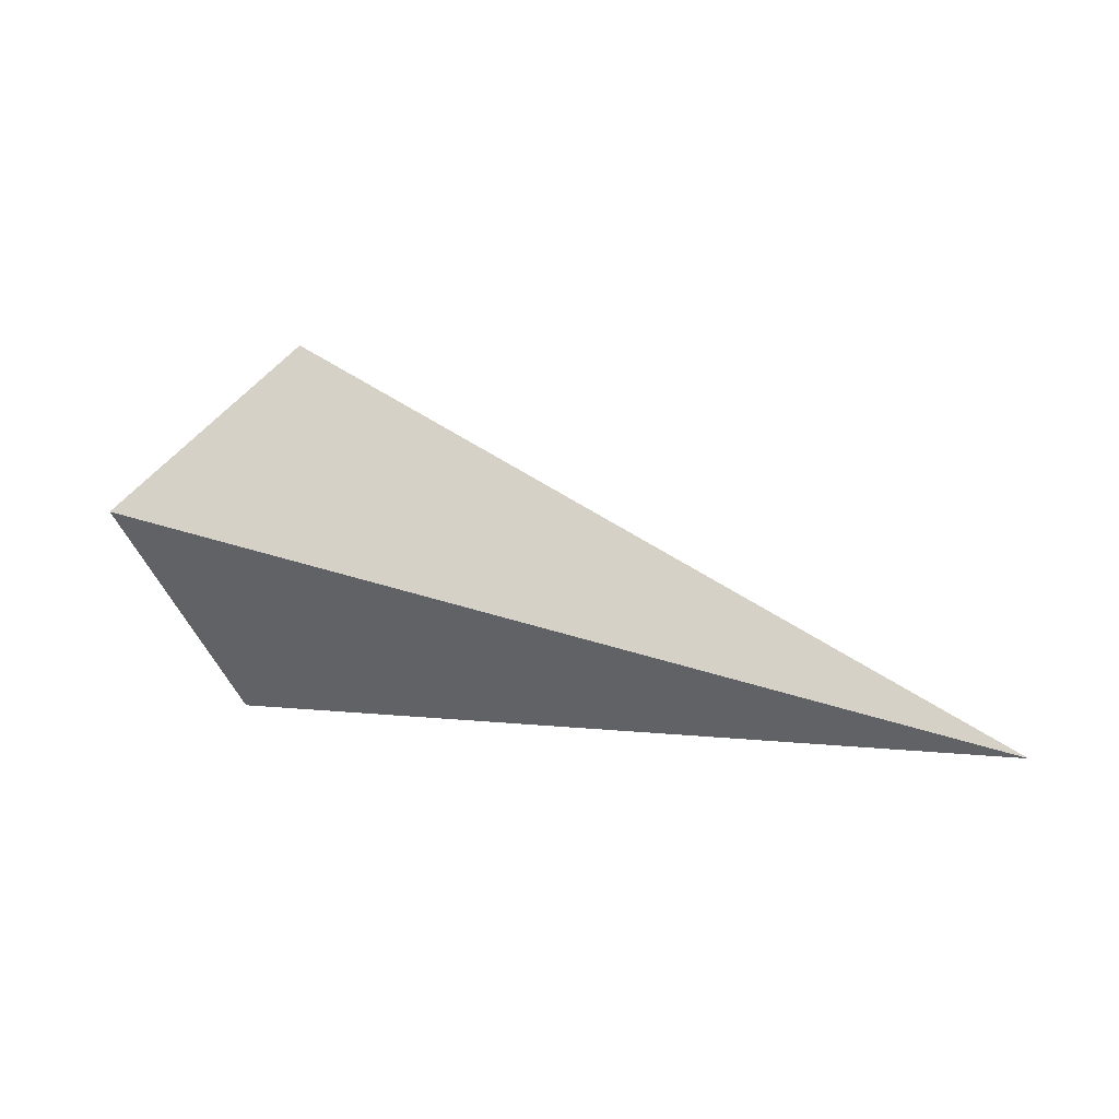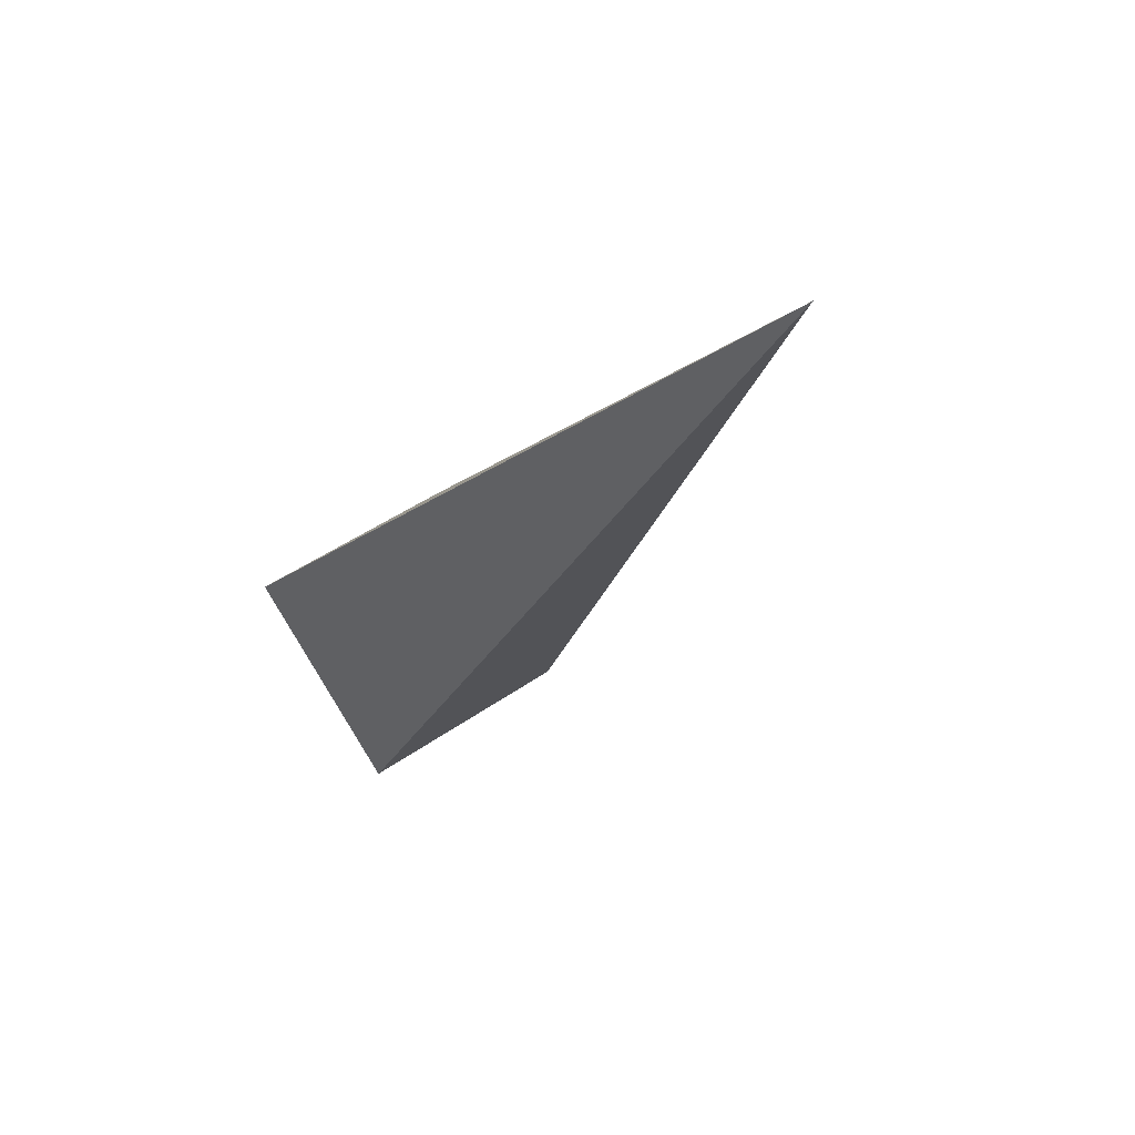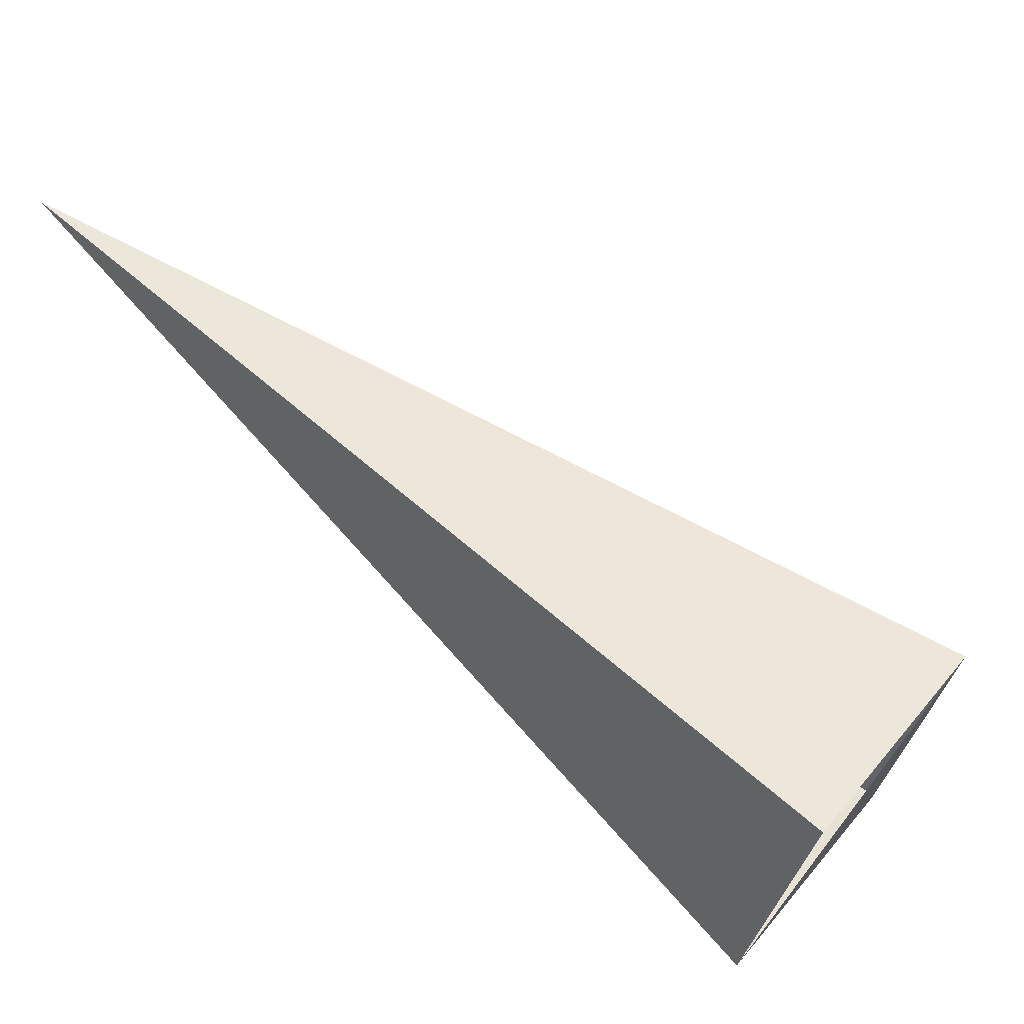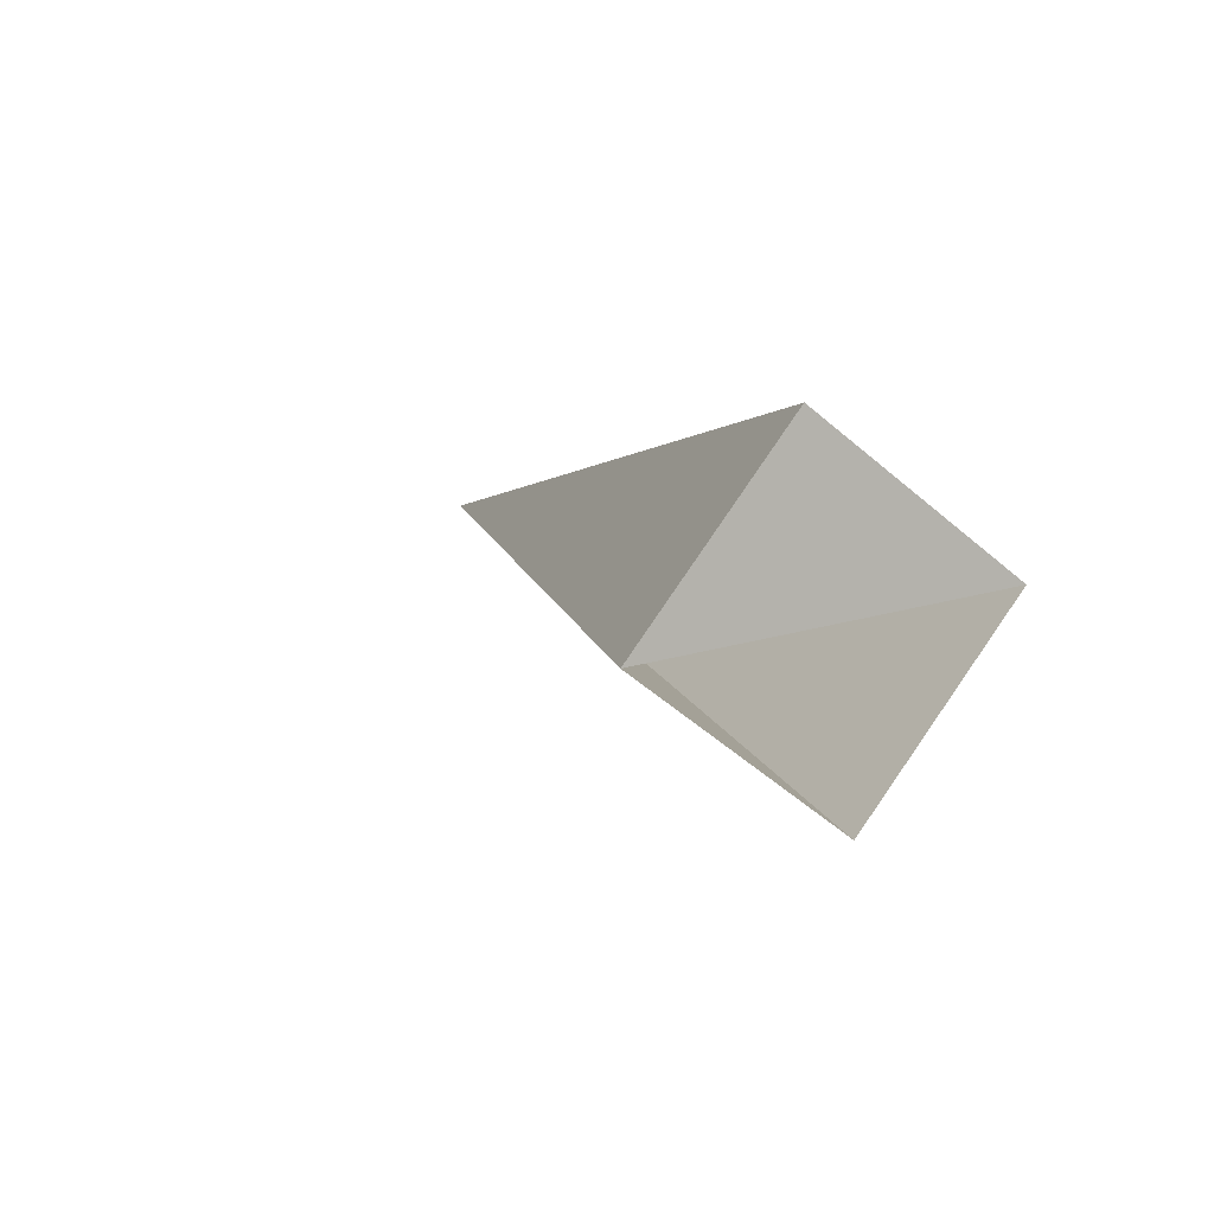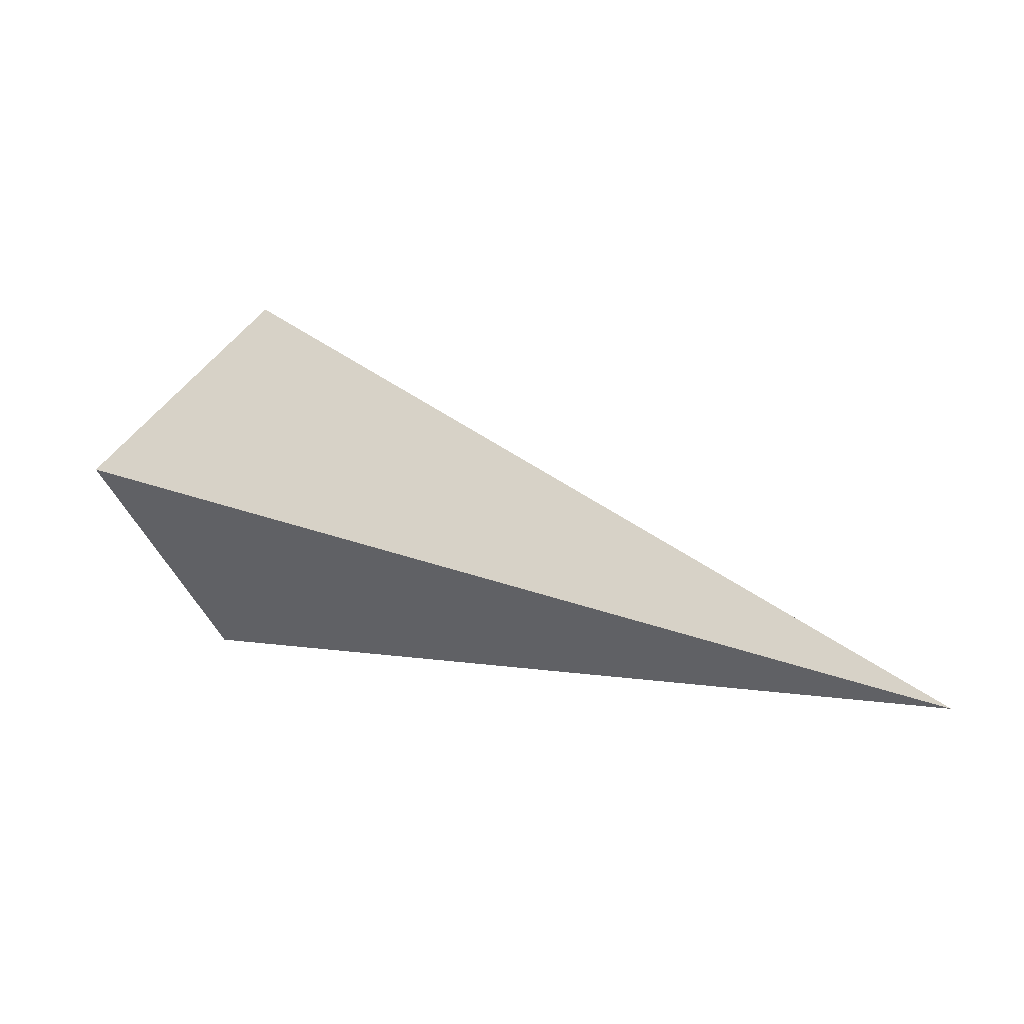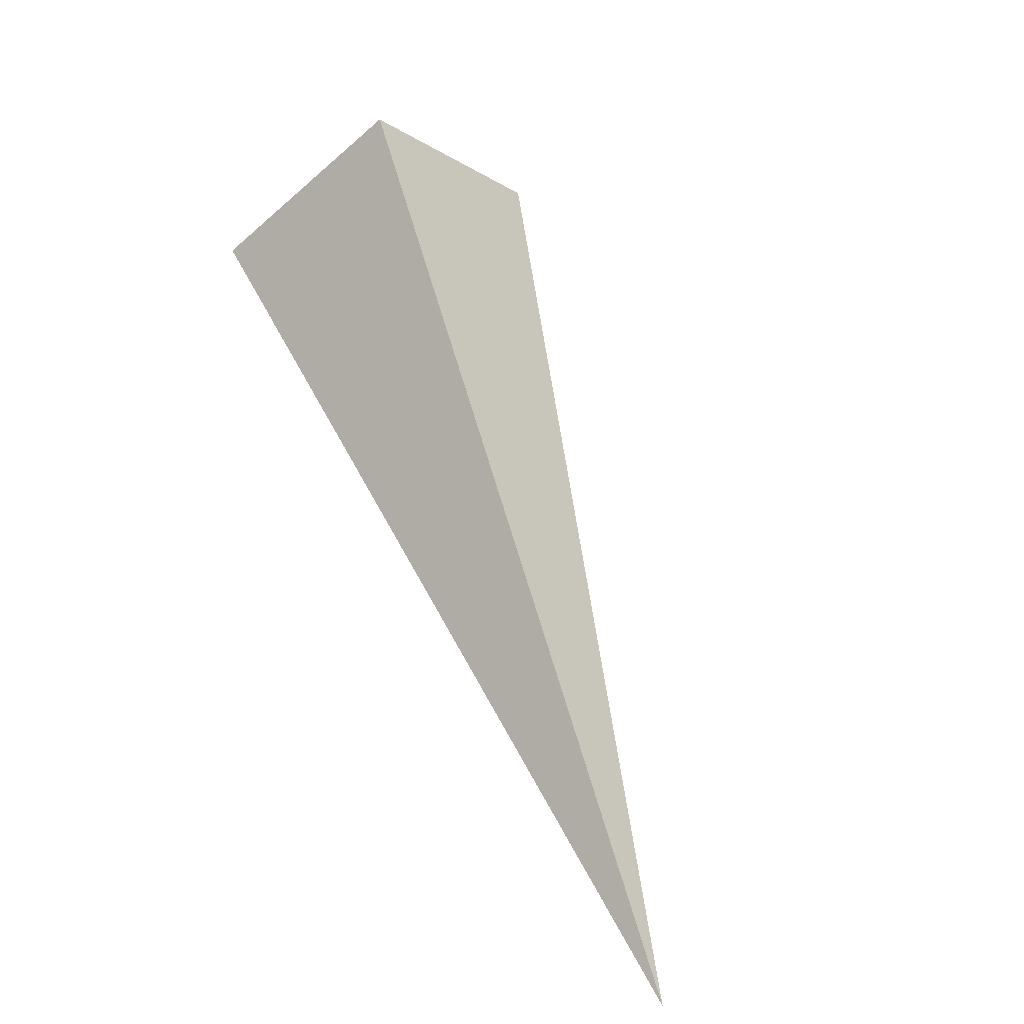
<metadata>
{"format":"obj","ext":"obj","renderer":"f3d","projection":"perspective","resolution":1024,"background":"white","views":[{"elev":60.3,"azim":115.0,"up":"+Y"},{"elev":-73.1,"azim":123.2,"up":"+Z"},{"elev":-37.3,"azim":-119.6,"up":"+Y"},{"elev":62.6,"azim":-53.6,"up":"+Z"},{"elev":62.6,"azim":113.5,"up":"+Y"},{"elev":6.1,"azim":130.6,"up":"+Z"}]}
</metadata>
<code>
o 2388747906048
v 5817 -82.29 23.93
v 5818 -82.29 24.07
v 5818 -81.28 22.33
v 5818 -81.28 22.33
v 5818 -82.29 24.07
v 5818 -82.69 23.79
v 5818 -81.28 22.33
v 5818 -81.28 22.33
v 5818 -82.69 23.79
v 5817 -82.69 23.64
v 5818 -81.28 22.33
v 5818 -81.28 22.33
v 5817 -82.69 23.64
v 5817 -82.29 23.93
v 5818 -81.28 22.33
v 5818 -81.28 22.33
v 5817 -82.29 23.93
v 5818 -82.29 24.07
v 5818 -82.69 23.79
v 5817 -82.69 23.64
f 1 2 3
f 5 6 7
f 9 10 11
f 13 14 15
f 17 18 19

</code>
